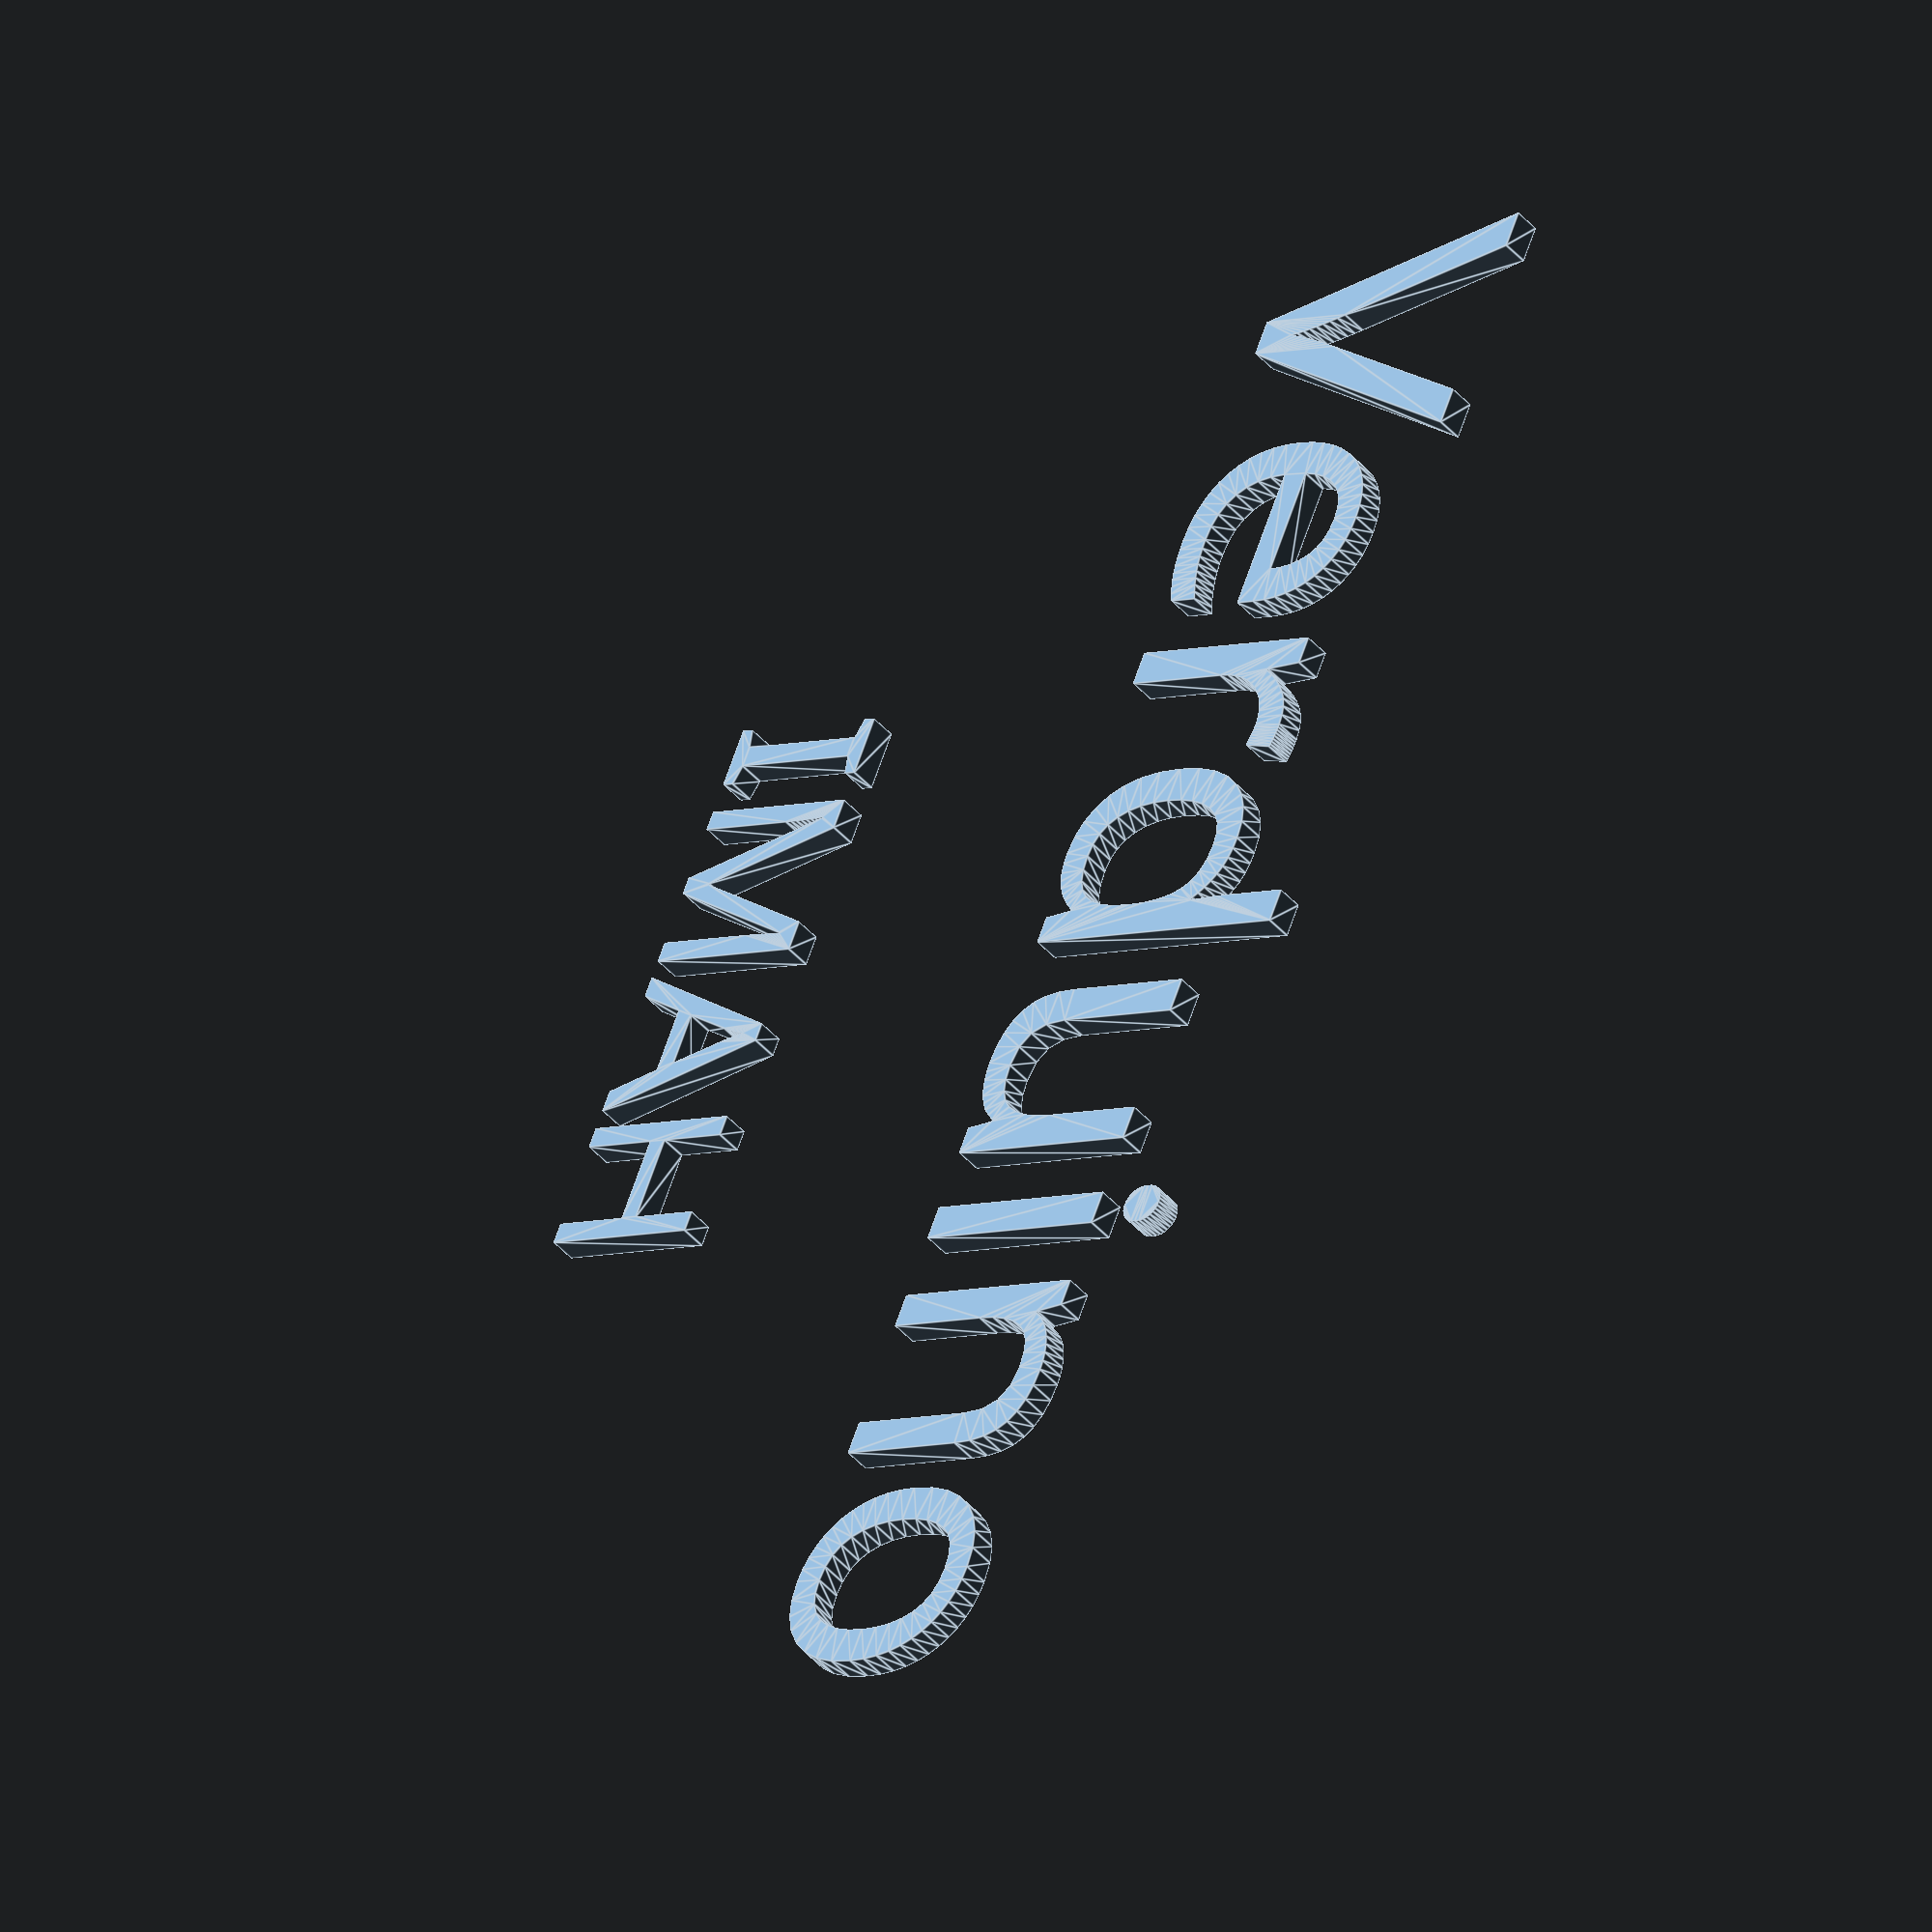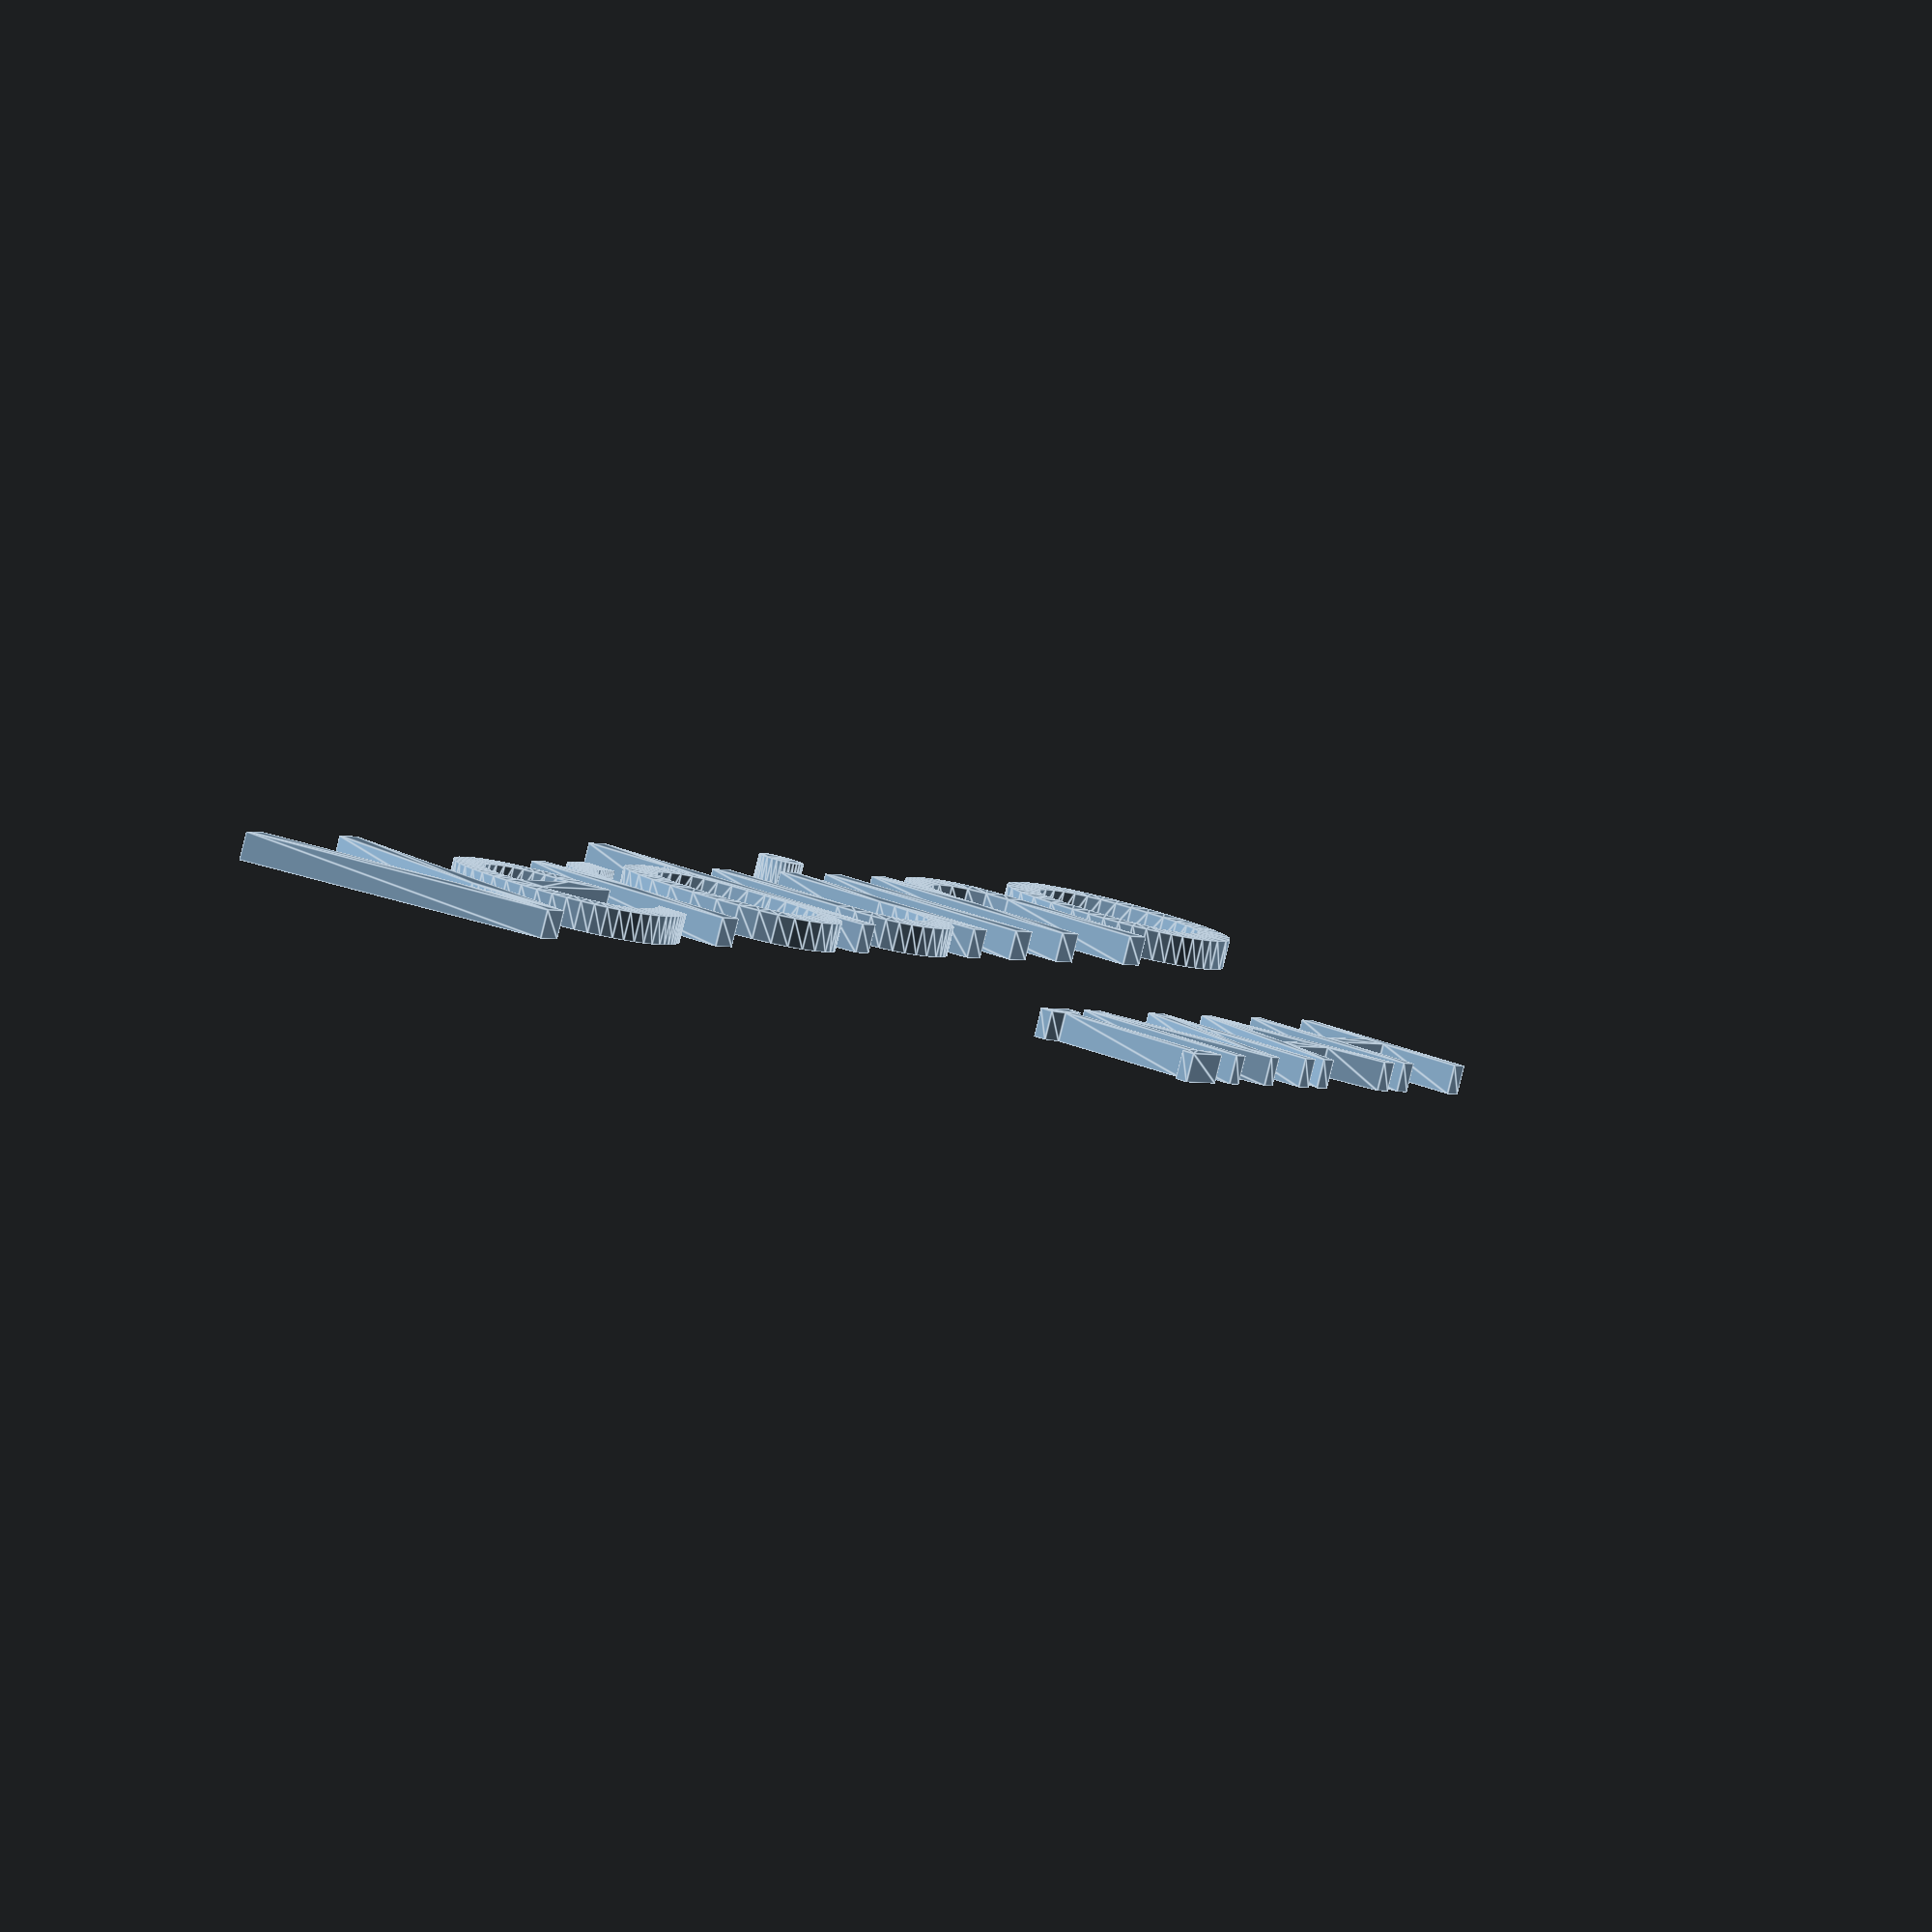
<openscad>


module Letras(escala=1,altura=1){

union(){
 linear_extrude(height=altura*2)
 text(size=20*escala,font = "Simplex","Verduino
 ");

 linear_extrude(height=altura*2)
 translate([36*escala,-35*escala,0])
 text(size=12*escala,font = "Simplex","IMAH");
 }//fin union letras
 
}

Letras();
</openscad>
<views>
elev=41.4 azim=112.9 roll=36.5 proj=o view=edges
elev=84.2 azim=297.4 roll=346.1 proj=o view=edges
</views>
